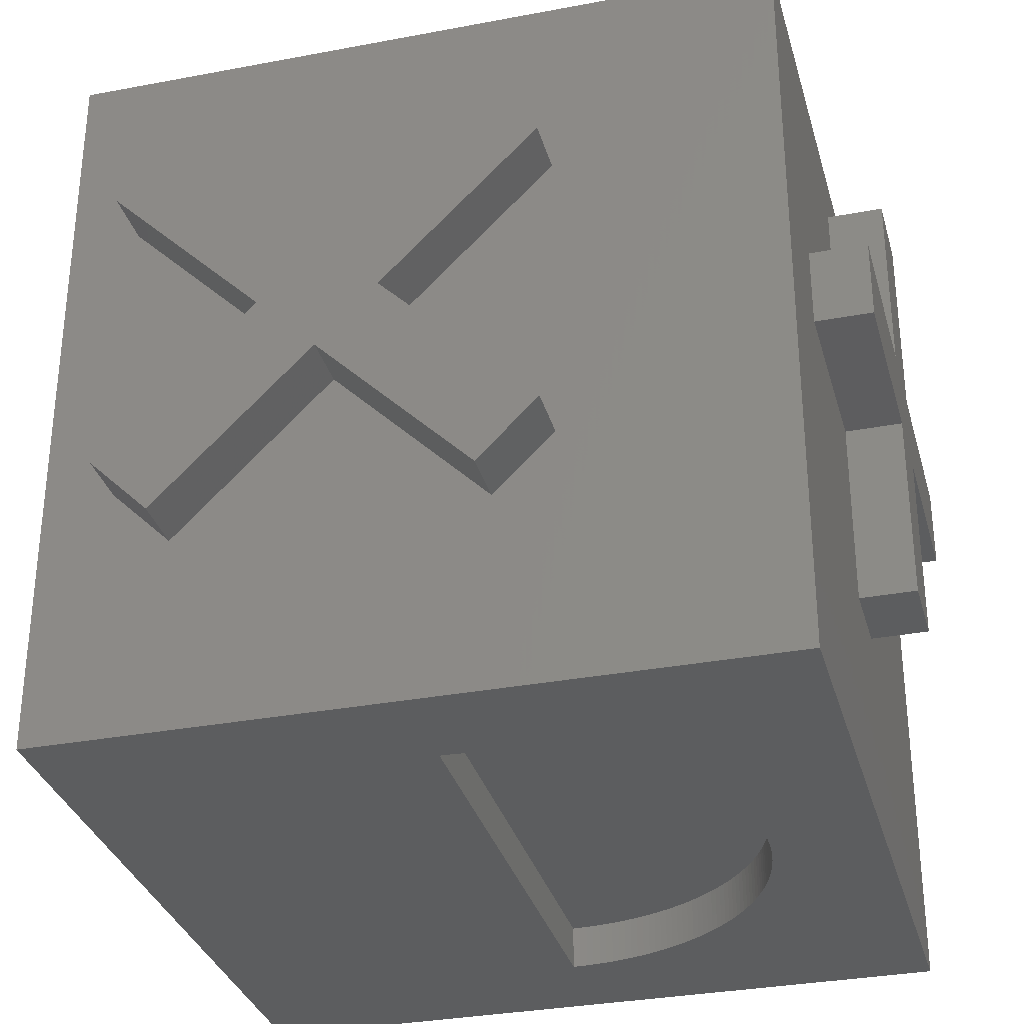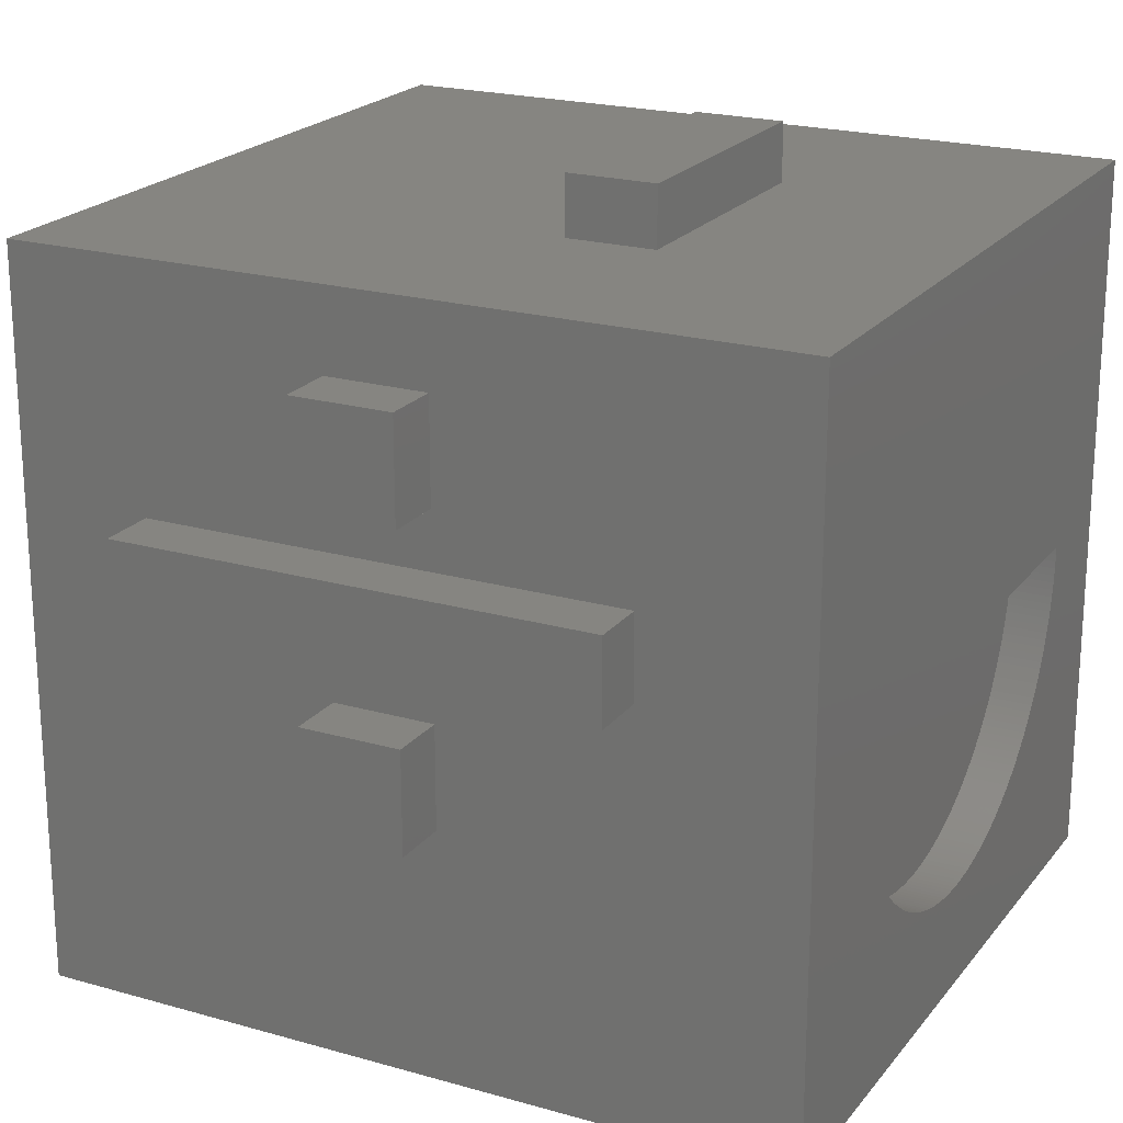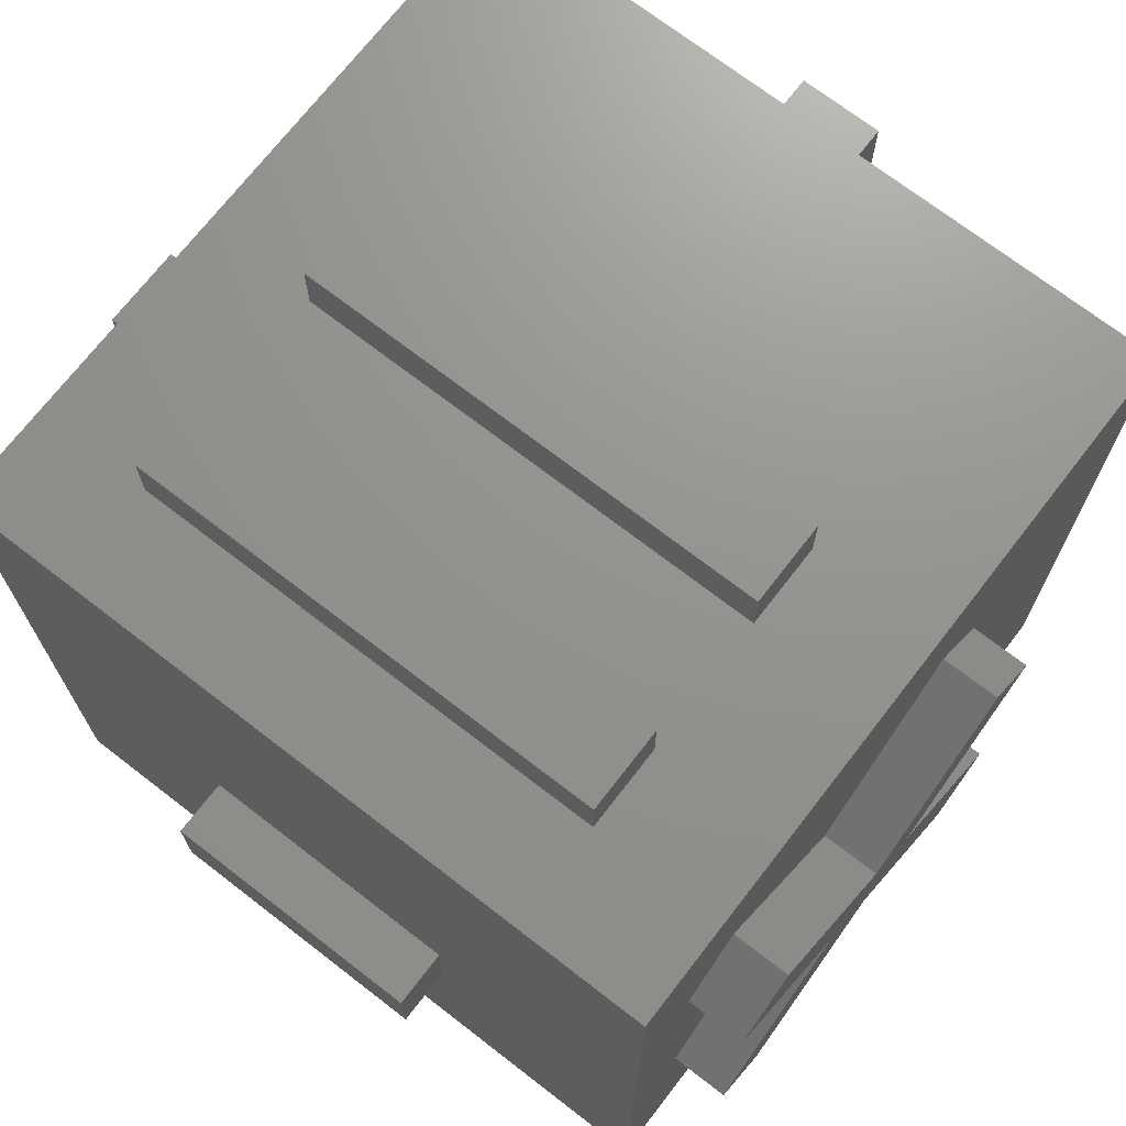
<metadata>
{"format":"stl","ext":"stl","renderer":"f3d","projection":"perspective","resolution":1024,"background":"white","views":[{"elev":-32.2,"azim":-75.1,"up":"+Z"},{"elev":21.1,"azim":117.1,"up":"+Y"},{"elev":71.3,"azim":-142.3,"up":"+Z"}]}
</metadata>
<code>
# stl→obj: 326 verts, 648 faces
v 2.944 -1.892 -5.6
v 2.997 -1.807 -5
v 2.997 -1.807 -5.6
v 2.944 -1.892 -5
v 0.7927 -3.409 -5.6
v 0.6951 -3.43 -5
v 0.7927 -3.409 -5
v 0.6951 -3.43 -5.6
v -1.27 -3.262 -5.6
v -1.362 -3.224 -5
v -1.27 -3.262 -5
v -1.362 -3.224 -5.6
v 3.449 -0.5968 -5.6
v 3.464 -0.4981 -5
v 3.464 -0.4981 -5.6
v 3.449 -0.5968 -5
v -3.184 -1.454 -5
v -3.224 -1.362 -5.6
v -3.224 -1.362 -5
v -3.184 -1.454 -5.6
v 3.494 -0.1998 -5
v 3.5 0 -5
v 3.499 -0.09995 -5
v 3.487 -0.2995 -5
v 3.477 -0.399 -5
v 3.43 -0.6951 -5
v 3.409 -0.7927 -5
v 3.385 -0.8898 -5
v 3.358 -0.9861 -5
v 3.329 -1.082 -5
v 3.296 -1.176 -5
v 3.262 -1.27 -5
v 3.224 -1.362 -5
v 3.184 -1.454 -5
v 3.141 -1.544 -5
v 3.096 -1.633 -5
v 3.048 -1.721 -5
v 2.889 -1.976 -5
v 2.832 -2.057 -5
v 2.772 -2.137 -5
v 2.709 -2.216 -5
v 2.645 -2.292 -5
v 2.579 -2.367 -5
v 2.51 -2.439 -5
v 2.439 -2.51 -5
v 2.367 -2.579 -5
v 2.292 -2.645 -5
v 2.216 -2.709 -5
v 2.137 -2.772 -5
v 2.057 -2.832 -5
v 1.976 -2.889 -5
v 1.892 -2.944 -5
v 1.807 -2.997 -5
v 1.721 -3.048 -5
v 1.633 -3.096 -5
v 1.544 -3.141 -5
v 1.454 -3.184 -5
v 1.362 -3.224 -5
v 1.27 -3.262 -5
v 1.176 -3.296 -5
v 1.082 -3.329 -5
v 0.9861 -3.358 -5
v 0.8898 -3.385 -5
v 0.5968 -3.449 -5
v 0.4981 -3.464 -5
v 0.399 -3.477 -5
v 0.2995 -3.487 -5
v 0.1998 -3.494 -5
v 0.09995 -3.499 -5
v 0 -3.5 -5
v -0.09995 -3.499 -5
v -0.1998 -3.494 -5
v -0.2995 -3.487 -5
v -0.399 -3.477 -5
v -0.4981 -3.464 -5
v -0.5968 -3.449 -5
v -0.6951 -3.43 -5
v -0.7927 -3.409 -5
v -0.8898 -3.385 -5
v -0.9861 -3.358 -5
v -1.082 -3.329 -5
v -1.176 -3.296 -5
v -1.454 -3.184 -5
v -1.544 -3.141 -5
v -1.633 -3.096 -5
v -1.721 -3.048 -5
v -1.807 -2.997 -5
v -1.892 -2.944 -5
v -1.976 -2.889 -5
v -2.057 -2.832 -5
v -2.137 -2.772 -5
v -2.216 -2.709 -5
v -2.292 -2.645 -5
v -2.367 -2.579 -5
v -2.439 -2.51 -5
v -2.51 -2.439 -5
v -2.579 -2.367 -5
v -2.645 -2.292 -5
v -2.709 -2.216 -5
v -2.772 -2.137 -5
v -2.832 -2.057 -5
v -2.889 -1.976 -5
v -2.944 -1.892 -5
v -2.997 -1.807 -5
v -3.048 -1.721 -5
v -3.096 -1.633 -5
v -3.141 -1.544 -5
v -3.262 -1.27 -5
v -3.296 -1.176 -5
v -3.329 -1.082 -5
v -3.358 -0.9861 -5
v -3.385 -0.8898 -5
v -3.409 -0.7927 -5
v -3.43 -0.6951 -5
v -3.449 -0.5968 -5
v -3.464 -0.4981 -5
v -3.477 -0.399 -5
v -3.487 -0.2995 -5
v -3.494 -0.1998 -5
v -3.499 -0.09995 -5
v -3.5 0 -5
v 0.09995 -3.499 -5.6
v 0 -3.5 -5.6
v 2.057 -2.832 -5.6
v 1.976 -2.889 -5.6
v 2.709 -2.216 -5.6
v 2.772 -2.137 -5.6
v 3.385 -0.8898 -5.6
v 3.409 -0.7927 -5.6
v -2.51 -2.439 -5.6
v -2.439 -2.51 -5.6
v -1.544 -3.141 -5.6
v -1.633 -3.096 -5.6
v -2.889 -1.976 -5.6
v -2.832 -2.057 -5.6
v -2.709 -2.216 -5.6
v -2.645 -2.292 -5.6
v -3.5 0 -5.6
v -3.499 -0.09995 -5.6
v 3.499 -0.09995 -5.6
v 3.5 0 -5.6
v 0.1998 -3.494 -5.6
v 0.5968 -3.449 -5.6
v 0.4981 -3.464 -5.6
v 0.399 -3.477 -5.6
v 0.2995 -3.487 -5.6
v 0.9861 -3.358 -5.6
v 0.8898 -3.385 -5.6
v 1.176 -3.296 -5.6
v 1.082 -3.329 -5.6
v 1.362 -3.224 -5.6
v 1.27 -3.262 -5.6
v 2.367 -2.579 -5.6
v 2.292 -2.645 -5.6
v 2.439 -2.51 -5.6
v 2.51 -2.439 -5.6
v 2.216 -2.709 -5.6
v 2.137 -2.772 -5.6
v 1.633 -3.096 -5.6
v 1.544 -3.141 -5.6
v 1.454 -3.184 -5.6
v 1.892 -2.944 -5.6
v 1.807 -2.997 -5.6
v 1.721 -3.048 -5.6
v 2.579 -2.367 -5.6
v 2.832 -2.057 -5.6
v 2.889 -1.976 -5.6
v 2.645 -2.292 -5.6
v 3.048 -1.721 -5.6
v 3.096 -1.633 -5.6
v 3.141 -1.544 -5.6
v 3.184 -1.454 -5.6
v 3.224 -1.362 -5.6
v 3.262 -1.27 -5.6
v 3.296 -1.176 -5.6
v 3.329 -1.082 -5.6
v 3.358 -0.9861 -5.6
v 3.43 -0.6951 -5.6
v -2.367 -2.579 -5.6
v -2.057 -2.832 -5.6
v -2.137 -2.772 -5.6
v -2.216 -2.709 -5.6
v -2.292 -2.645 -5.6
v -1.454 -3.184 -5.6
v -1.721 -3.048 -5.6
v -1.807 -2.997 -5.6
v -1.892 -2.944 -5.6
v -1.976 -2.889 -5.6
v -1.176 -3.296 -5.6
v -0.7927 -3.409 -5.6
v -0.8898 -3.385 -5.6
v -0.9861 -3.358 -5.6
v -1.082 -3.329 -5.6
v -0.5968 -3.449 -5.6
v -0.6951 -3.43 -5.6
v -0.399 -3.477 -5.6
v -0.4981 -3.464 -5.6
v -0.1998 -3.494 -5.6
v -0.2995 -3.487 -5.6
v -0.09995 -3.499 -5.6
v -2.772 -2.137 -5.6
v -2.579 -2.367 -5.6
v -3.141 -1.544 -5.6
v -3.096 -1.633 -5.6
v -2.997 -1.807 -5.6
v -2.944 -1.892 -5.6
v -3.048 -1.721 -5.6
v -3.43 -0.6951 -5.6
v -3.409 -0.7927 -5.6
v -3.385 -0.8898 -5.6
v -3.358 -0.9861 -5.6
v -3.487 -0.2995 -5.6
v -3.477 -0.399 -5.6
v -3.464 -0.4981 -5.6
v -3.449 -0.5968 -5.6
v -3.494 -0.1998 -5.6
v 3.487 -0.2995 -5.6
v 3.494 -0.1998 -5.6
v 3.477 -0.399 -5.6
v -3.329 -1.082 -5.6
v -3.296 -1.176 -5.6
v -3.262 -1.27 -5.6
v -5 0.2453 0.088
v -5 -1.891 -2.048
v -5 -1.884 2.217
v -5 4.023 -2.034
v -5 1.893 0.09479
v -5 4.016 2.217
v -5 5 -5.6
v -5 5 5
v -5 3.195 -2.862
v -5 -1.07 -2.869
v -5 1.066 -0.7325
v -5 -5 -5.6
v -5 3.195 3.031
v -5 -1.057 3.045
v -5 1.073 0.9153
v -5 -5 5
v -3.187 2.433 5
v 3.377 0.5545 5
v 3.377 2.433 5
v -3.187 0.5545 5
v 5 5 5
v 3.377 3.572 5
v -3.187 3.572 5
v -3.187 -0.5847 5
v 5 -5 5
v 3.377 -0.5847 5
v 5 3.908 -0.7808
v 5 3.908 0.6094
v 5 1.738 3.193
v 5 2.518 0.6094
v 5 2.518 -0.7808
v 5 0.5988 3.193
v 5 -0.181 0.6094
v 5 0.5988 -3.371
v 5 -1.571 0.6094
v 5 -1.571 -0.7808
v 5 5 -5.6
v 5 1.738 -3.371
v 5 -0.181 -0.7808
v 5 -5 -5.6
v 0.6712 -5 0.3394
v 0.6712 -5 -2.387
v 3.377 -5 0.3394
v -0.4816 -5 4.184
v -3.187 -5 1.479
v -3.187 -5 0.3394
v -0.4816 -5 -2.387
v -0.4816 -5 0.3394
v 0.6712 -5 4.184
v 3.377 -5 1.479
v 0.6712 -5 1.479
v -0.4816 -5 1.479
v -1.818 5 -0.9275
v 1.932 5 -0.9275
v 1.932 5 -2.155
v -1.818 5 -2.155
v -3.187 3.572 5.8
v 3.377 2.433 5.8
v 3.377 3.572 5.8
v -3.187 2.433 5.8
v -3.187 0.5545 5.8
v 3.377 -0.5847 5.8
v 3.377 0.5545 5.8
v -3.187 -0.5847 5.8
v -0.4816 -5.8 -2.387
v 0.6712 -5.8 0.3394
v -0.4816 -5.8 0.3394
v 0.6712 -5.8 -2.387
v -0.4816 -5.8 1.479
v -3.187 -5.8 1.479
v 0.6712 -5.8 1.479
v -3.187 -5.8 0.3394
v 3.377 -5.8 1.479
v 3.377 -5.8 0.3394
v 0.6712 -5.8 4.184
v -0.4816 -5.8 4.184
v -1.818 5.8 -0.9275
v -1.818 5.8 -2.155
v 1.932 5.8 -2.155
v 1.932 5.8 -0.9275
v -5.8 -1.07 -2.869
v -5.8 0.2453 0.088
v -5.8 1.066 -0.7325
v -5.8 -1.891 -2.048
v -5.8 3.195 -2.862
v -5.8 1.893 0.09479
v -5.8 4.023 -2.034
v -5.8 1.073 0.9153
v -5.8 -1.057 3.045
v -5.8 -1.884 2.217
v -5.8 3.195 3.031
v -5.8 4.016 2.217
v 5.8 2.518 0.6094
v 5.8 3.908 -0.7808
v 5.8 3.908 0.6094
v 5.8 2.518 -0.7808
v 5.8 0.5988 3.193
v 5.8 1.738 -3.371
v 5.8 1.738 3.193
v 5.8 0.5988 -3.371
v 5.8 -1.571 0.6094
v 5.8 -0.181 -0.7808
v 5.8 -0.181 0.6094
v 5.8 -1.571 -0.7808
f 1 2 3
f 2 1 4
f 5 6 7
f 6 5 8
f 9 10 11
f 10 9 12
f 13 14 15
f 14 13 16
f 17 18 19
f 18 17 20
f 21 22 23
f 24 22 21
f 25 22 24
f 14 22 25
f 16 22 14
f 26 22 16
f 27 22 26
f 28 22 27
f 29 22 28
f 30 22 29
f 31 22 30
f 32 22 31
f 33 22 32
f 34 22 33
f 35 22 34
f 36 22 35
f 37 22 36
f 2 22 37
f 4 22 2
f 38 22 4
f 39 22 38
f 40 22 39
f 41 22 40
f 42 22 41
f 43 22 42
f 44 22 43
f 45 22 44
f 46 22 45
f 47 22 46
f 48 22 47
f 49 22 48
f 50 22 49
f 51 22 50
f 52 22 51
f 53 22 52
f 54 22 53
f 55 22 54
f 56 22 55
f 57 22 56
f 58 22 57
f 59 22 58
f 60 22 59
f 61 22 60
f 62 22 61
f 63 22 62
f 7 22 63
f 6 22 7
f 64 22 6
f 65 22 64
f 66 22 65
f 67 22 66
f 68 22 67
f 69 22 68
f 70 22 69
f 71 22 70
f 72 22 71
f 73 22 72
f 74 22 73
f 75 22 74
f 76 22 75
f 77 22 76
f 78 22 77
f 79 22 78
f 80 22 79
f 81 22 80
f 82 22 81
f 11 22 82
f 10 22 11
f 83 22 10
f 84 22 83
f 85 22 84
f 86 22 85
f 87 22 86
f 88 22 87
f 89 22 88
f 90 22 89
f 91 22 90
f 92 22 91
f 93 22 92
f 94 22 93
f 95 22 94
f 96 22 95
f 97 22 96
f 98 22 97
f 99 22 98
f 100 22 99
f 101 22 100
f 102 22 101
f 103 22 102
f 104 22 103
f 105 22 104
f 106 22 105
f 107 22 106
f 17 22 107
f 19 22 17
f 108 22 19
f 109 22 108
f 110 22 109
f 111 22 110
f 112 22 111
f 113 22 112
f 114 22 113
f 115 22 114
f 116 22 115
f 117 22 116
f 118 22 117
f 119 22 118
f 120 22 119
f 22 120 121
f 122 70 69
f 70 122 123
f 124 51 50
f 51 124 125
f 126 40 127
f 40 126 41
f 128 27 129
f 27 128 28
f 95 130 96
f 130 95 131
f 132 85 84
f 85 132 133
f 101 134 102
f 134 101 135
f 98 136 99
f 136 98 137
f 120 138 121
f 138 120 139
f 140 22 141
f 22 140 23
f 142 69 68
f 69 142 122
f 143 65 64
f 65 143 144
f 145 67 66
f 67 145 146
f 147 63 62
f 63 147 148
f 149 61 60
f 61 149 150
f 151 59 58
f 59 151 152
f 153 47 46
f 47 153 154
f 155 44 156
f 44 155 45
f 157 49 48
f 49 157 158
f 159 56 55
f 56 159 160
f 161 58 57
f 58 161 151
f 162 53 52
f 53 162 163
f 164 55 54
f 55 164 159
f 125 52 51
f 52 125 162
f 156 43 165
f 43 156 44
f 166 38 167
f 38 166 39
f 167 4 1
f 4 167 38
f 168 41 126
f 41 168 42
f 169 36 170
f 36 169 37
f 170 35 171
f 35 170 36
f 172 33 173
f 33 172 34
f 174 31 175
f 31 174 32
f 176 29 177
f 29 176 30
f 178 16 13
f 16 178 26
f 129 26 178
f 26 129 27
f 179 95 94
f 95 179 131
f 180 91 90
f 91 180 181
f 182 93 92
f 93 182 183
f 12 83 10
f 83 12 184
f 184 84 83
f 84 184 132
f 185 87 86
f 87 185 186
f 187 89 88
f 89 187 188
f 189 11 82
f 11 189 9
f 190 79 78
f 79 190 191
f 192 81 80
f 81 192 193
f 194 77 76
f 77 194 195
f 196 75 74
f 75 196 197
f 198 73 72
f 73 198 199
f 123 71 70
f 71 123 200
f 100 135 101
f 135 100 201
f 97 137 98
f 137 97 202
f 106 203 107
f 203 106 204
f 103 205 104
f 205 103 206
f 105 204 106
f 204 105 207
f 113 208 114
f 208 113 209
f 111 210 112
f 210 111 211
f 117 212 118
f 212 117 213
f 115 214 116
f 214 115 215
f 119 139 120
f 139 119 216
f 217 21 218
f 21 217 24
f 146 68 67
f 68 146 142
f 8 64 6
f 64 8 143
f 144 66 65
f 66 144 145
f 148 7 63
f 7 148 5
f 150 62 61
f 62 150 147
f 152 60 59
f 60 152 149
f 155 46 45
f 46 155 153
f 154 48 47
f 48 154 157
f 158 50 49
f 50 158 124
f 160 57 56
f 57 160 161
f 163 54 53
f 54 163 164
f 127 39 166
f 39 127 40
f 165 42 168
f 42 165 43
f 3 37 169
f 37 3 2
f 171 34 172
f 34 171 35
f 173 32 174
f 32 173 33
f 175 30 176
f 30 175 31
f 177 28 128
f 28 177 29
f 15 25 219
f 25 15 14
f 183 94 93
f 94 183 179
f 188 90 89
f 90 188 180
f 181 92 91
f 92 181 182
f 133 86 85
f 86 133 185
f 186 88 87
f 88 186 187
f 193 82 81
f 82 193 189
f 195 78 77
f 78 195 190
f 191 80 79
f 80 191 192
f 197 76 75
f 76 197 194
f 199 74 73
f 74 199 196
f 200 72 71
f 72 200 198
f 99 201 100
f 201 99 136
f 96 202 97
f 202 96 130
f 107 20 17
f 20 107 203
f 102 206 103
f 206 102 134
f 104 207 105
f 207 104 205
f 112 209 113
f 209 112 210
f 110 211 111
f 211 110 220
f 108 221 109
f 221 108 222
f 109 220 110
f 220 109 221
f 19 222 108
f 222 19 18
f 116 213 117
f 213 116 214
f 114 215 115
f 215 114 208
f 118 216 119
f 216 118 212
f 218 23 140
f 23 218 21
f 219 24 217
f 24 219 25
f 138 22 121
f 22 138 141
f 223 224 225
f 226 227 228
f 229 226 230
f 229 231 226
f 232 231 229
f 231 232 233
f 232 234 224
f 234 232 229
f 228 230 226
f 235 230 228
f 236 235 237
f 235 236 230
f 238 224 234
f 236 238 230
f 225 238 236
f 224 238 225
f 239 240 241
f 240 239 242
f 241 243 244
f 243 245 244
f 230 239 245
f 239 230 242
f 242 230 246
f 230 245 243
f 240 243 241
f 243 240 247
f 248 247 240
f 246 247 248
f 246 238 247
f 238 246 230
f 249 243 250
f 251 250 243
f 252 251 253
f 250 251 252
f 243 254 251
f 254 255 256
f 254 257 255
f 257 247 258
f 254 247 257
f 247 254 243
f 243 249 259
f 260 249 253
f 260 253 251
f 249 260 259
f 256 259 260
f 261 256 255
f 258 256 261
f 256 262 259
f 258 262 256
f 262 258 247
f 262 141 259
f 262 140 141
f 262 218 140
f 262 217 218
f 262 219 217
f 262 15 219
f 262 13 15
f 262 178 13
f 262 129 178
f 262 128 129
f 262 177 128
f 262 176 177
f 262 175 176
f 262 174 175
f 262 173 174
f 262 172 173
f 262 171 172
f 262 170 171
f 262 169 170
f 262 3 169
f 262 1 3
f 262 167 1
f 262 166 167
f 262 127 166
f 262 126 127
f 262 168 126
f 262 165 168
f 262 156 165
f 262 155 156
f 262 153 155
f 262 154 153
f 262 157 154
f 262 158 157
f 262 124 158
f 262 125 124
f 262 162 125
f 262 163 162
f 262 164 163
f 262 159 164
f 262 160 159
f 262 161 160
f 262 151 161
f 262 152 151
f 262 149 152
f 262 150 149
f 262 147 150
f 262 148 147
f 262 5 148
f 262 8 5
f 262 143 8
f 262 144 143
f 262 145 144
f 262 146 145
f 262 142 146
f 262 122 142
f 262 123 122
f 234 123 262
f 123 234 200
f 200 234 198
f 198 234 199
f 199 234 196
f 196 234 197
f 197 234 194
f 194 234 195
f 195 234 190
f 139 234 138
f 216 234 139
f 212 234 216
f 213 234 212
f 214 234 213
f 215 234 214
f 208 234 215
f 209 234 208
f 210 234 209
f 211 234 210
f 220 234 211
f 221 234 220
f 222 234 221
f 18 234 222
f 20 234 18
f 203 234 20
f 204 234 203
f 207 234 204
f 205 234 207
f 206 234 205
f 134 234 206
f 135 234 134
f 201 234 135
f 136 234 201
f 137 234 136
f 202 234 137
f 130 234 202
f 131 234 130
f 179 234 131
f 183 234 179
f 182 234 183
f 181 234 182
f 180 234 181
f 188 234 180
f 187 234 188
f 186 234 187
f 185 234 186
f 133 234 185
f 132 234 133
f 184 234 132
f 12 234 184
f 9 234 12
f 189 234 9
f 193 234 189
f 192 234 193
f 191 234 192
f 190 234 191
f 138 259 141
f 138 229 259
f 229 138 234
f 263 264 265
f 238 266 247
f 238 267 266
f 238 268 267
f 268 269 270
f 262 269 234
f 268 234 269
f 234 268 238
f 271 247 266
f 272 271 273
f 271 272 247
f 265 247 272
f 265 262 247
f 264 262 265
f 269 262 264
f 266 267 274
f 275 243 276
f 259 276 243
f 277 259 278
f 276 259 277
f 243 275 230
f 229 275 278
f 275 229 230
f 229 278 259
f 279 280 281
f 280 279 282
f 283 284 285
f 284 283 286
f 244 279 281
f 279 244 245
f 239 279 245
f 279 239 282
f 239 280 282
f 280 239 241
f 280 244 281
f 244 280 241
f 240 283 285
f 283 240 242
f 246 283 242
f 283 246 286
f 246 284 286
f 284 246 248
f 284 240 285
f 240 284 248
f 287 288 289
f 288 287 290
f 289 291 292
f 291 289 293
f 289 292 294
f 288 293 289
f 293 288 295
f 295 288 296
f 291 297 298
f 297 291 293
f 288 265 296
f 265 288 263
f 295 265 272
f 265 295 296
f 273 295 272
f 295 273 293
f 297 273 271
f 273 297 293
f 266 297 271
f 297 266 298
f 291 266 274
f 266 291 298
f 267 291 274
f 291 267 292
f 294 267 268
f 267 294 292
f 294 270 289
f 270 294 268
f 287 270 269
f 270 287 289
f 287 264 290
f 264 287 269
f 288 264 263
f 264 288 290
f 278 299 300
f 299 278 275
f 276 301 302
f 301 276 277
f 299 276 302
f 276 299 275
f 301 299 302
f 299 301 300
f 278 301 277
f 301 278 300
f 303 304 305
f 304 303 306
f 307 308 309
f 305 308 307
f 308 305 310
f 304 310 305
f 304 311 310
f 311 304 312
f 308 313 314
f 313 308 310
f 304 225 312
f 225 304 223
f 312 236 311
f 236 312 225
f 237 311 236
f 311 237 310
f 313 237 235
f 237 313 310
f 314 235 228
f 235 314 313
f 308 228 227
f 228 308 314
f 309 227 226
f 227 309 308
f 307 226 231
f 226 307 309
f 305 231 233
f 231 305 307
f 232 305 233
f 305 232 303
f 306 232 224
f 232 306 303
f 306 223 304
f 223 306 224
f 315 316 317
f 316 315 318
f 319 320 321
f 320 319 322
f 323 324 325
f 324 323 326
f 316 250 317
f 250 316 249
f 250 315 317
f 315 250 252
f 253 315 252
f 315 253 318
f 253 316 318
f 316 253 249
f 320 251 321
f 251 320 260
f 251 319 321
f 319 251 254
f 256 319 254
f 319 256 322
f 256 320 322
f 320 256 260
f 324 255 325
f 255 324 261
f 255 323 325
f 323 255 257
f 258 323 257
f 323 258 326
f 258 324 326
f 324 258 261

</code>
